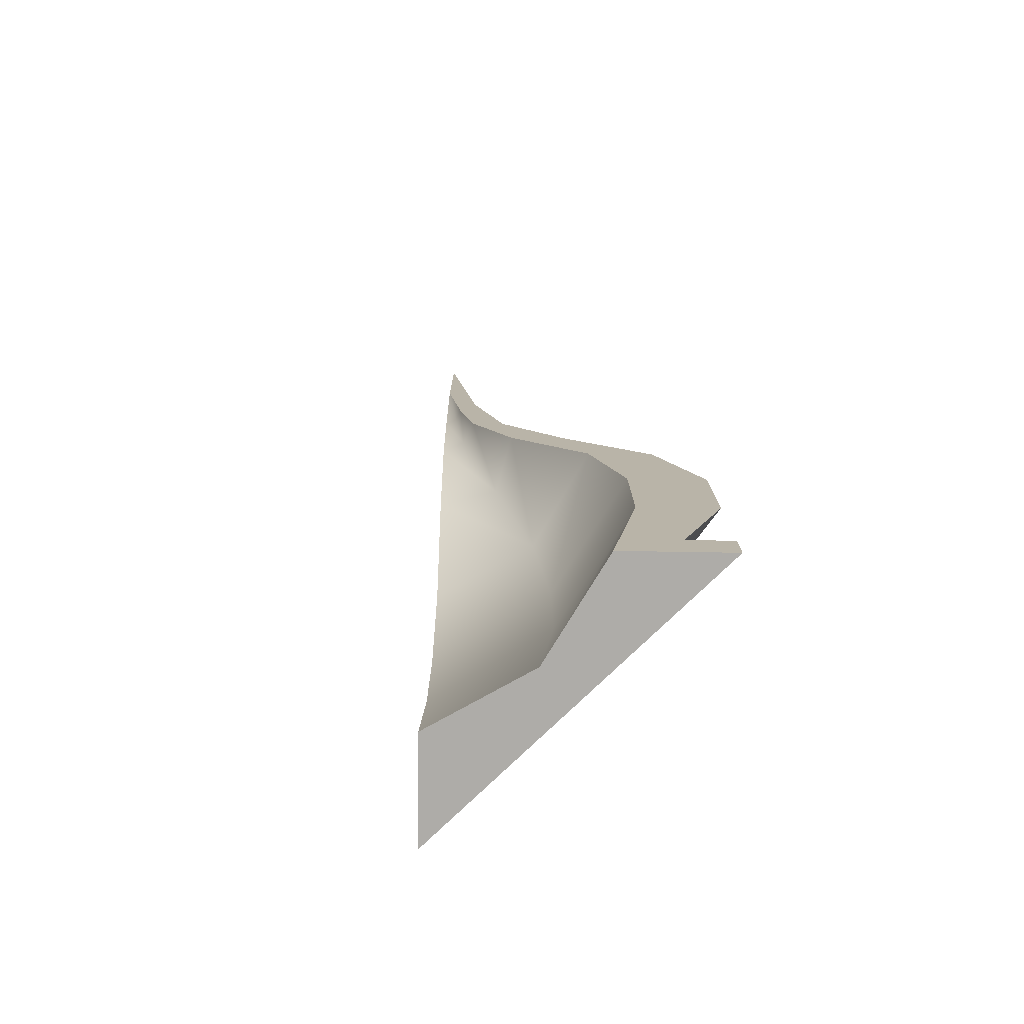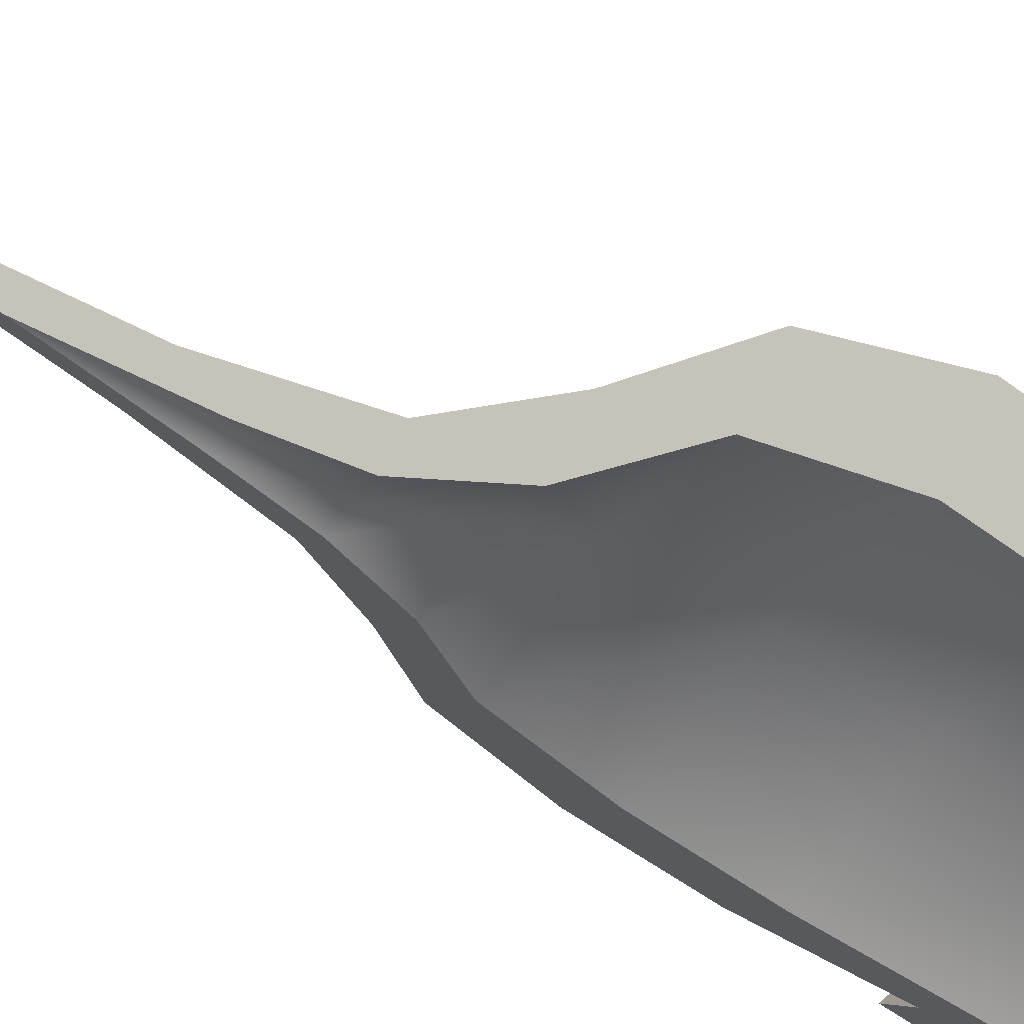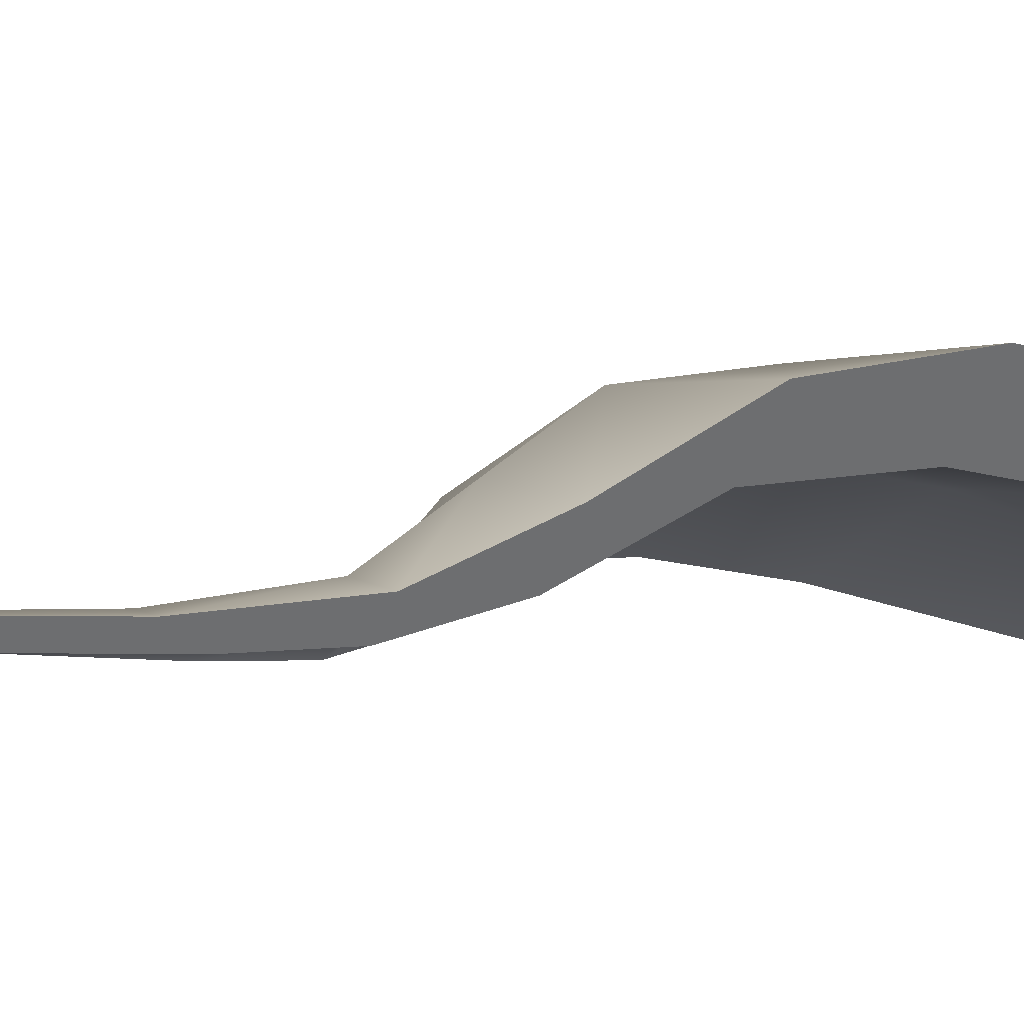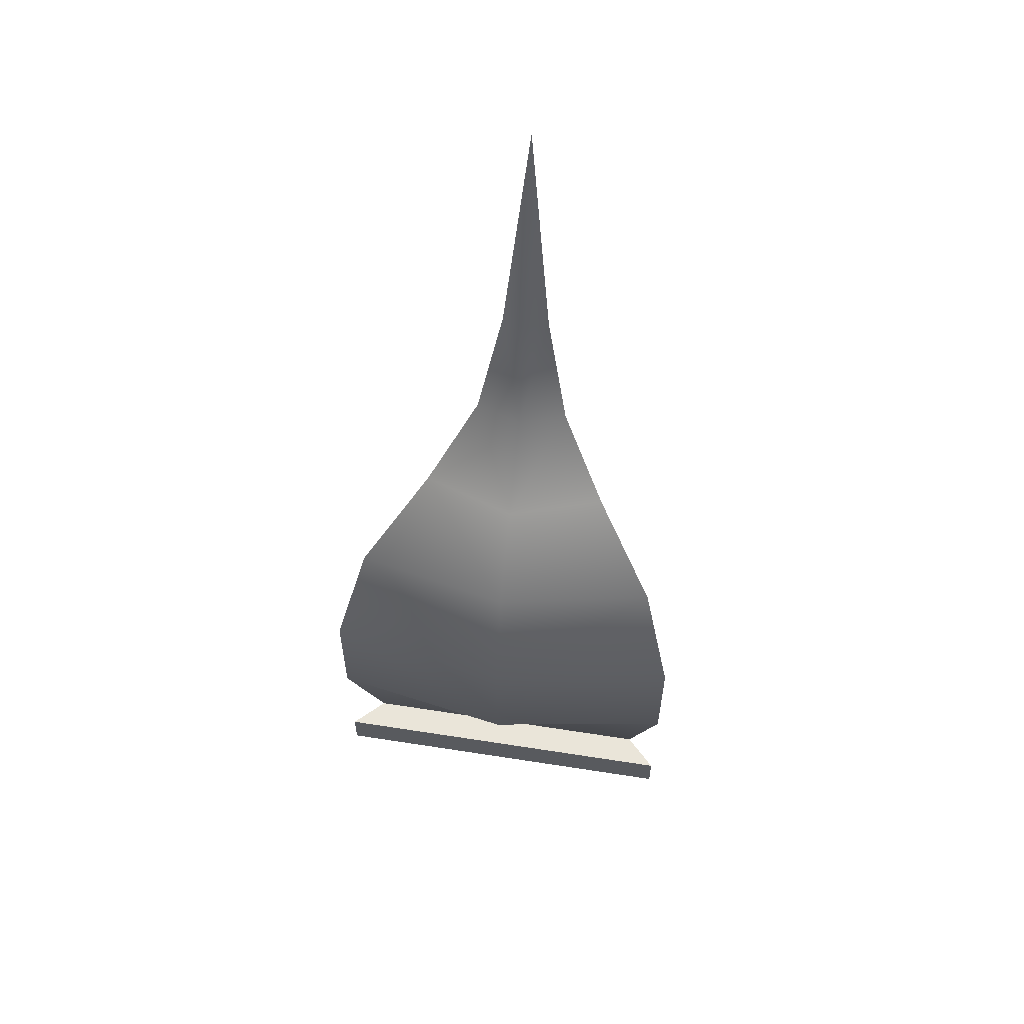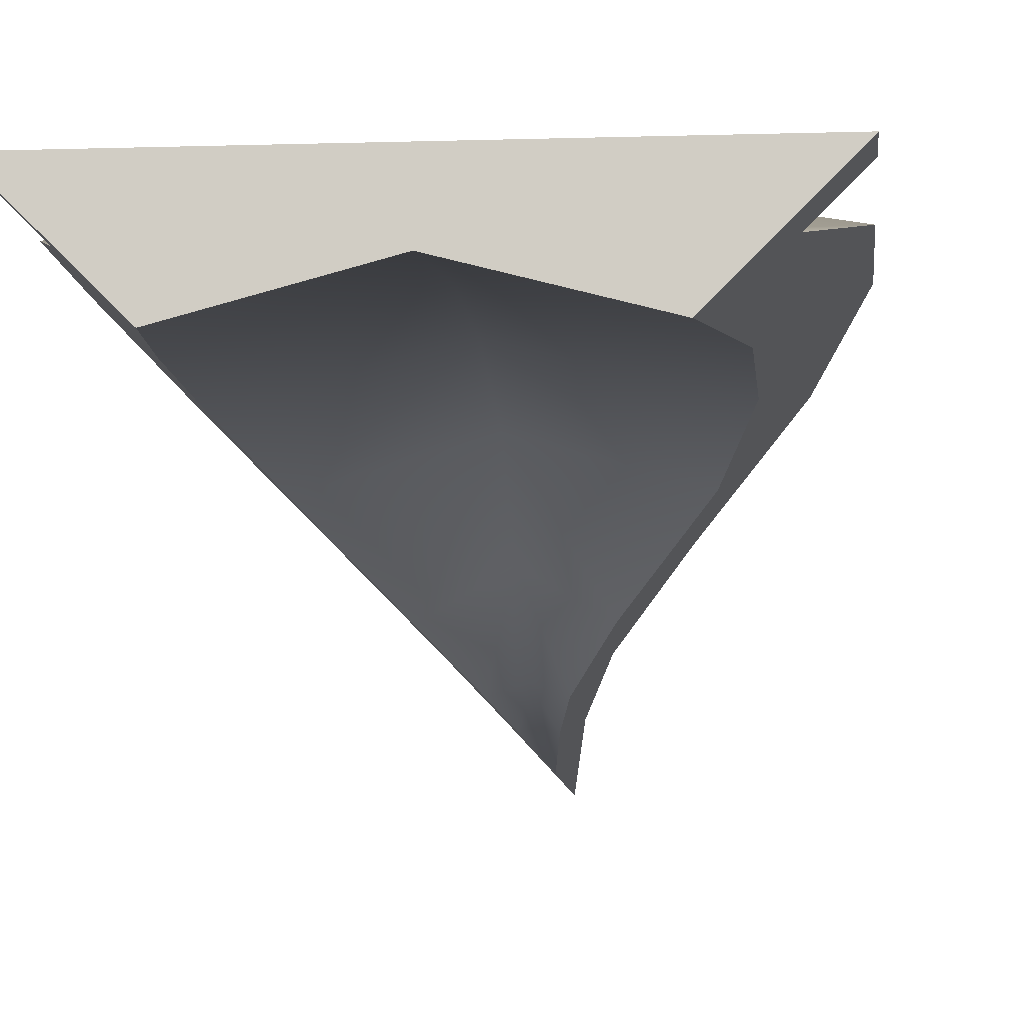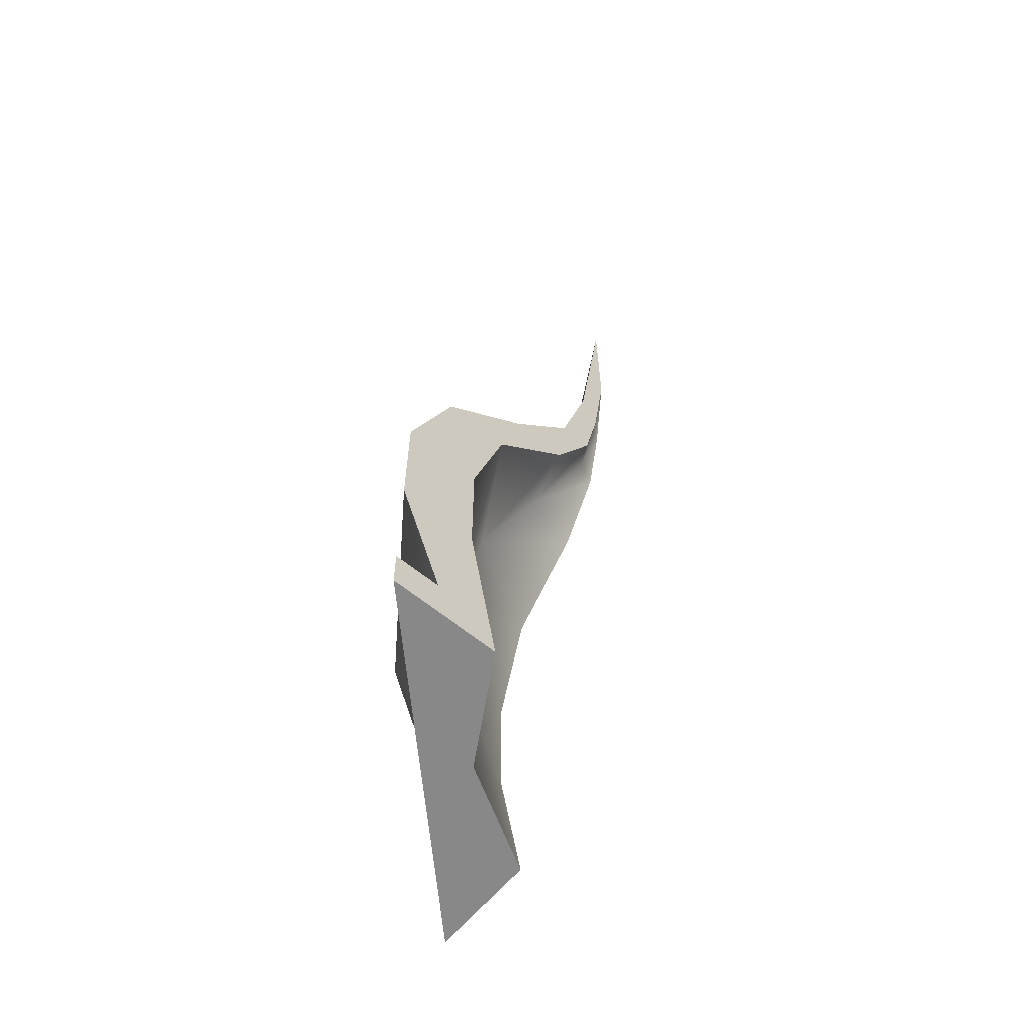
<metadata>
{"format":"obj","ext":"obj","renderer":"f3d","projection":"perspective","resolution":1024,"background":"white","views":[{"elev":-76.9,"azim":-135.9,"up":"+Y"},{"elev":-55.6,"azim":-128.1,"up":"+Z"},{"elev":-13.2,"azim":-125.1,"up":"+Z"},{"elev":58.4,"azim":9.2,"up":"+Y"},{"elev":-9.0,"azim":4.9,"up":"+Z"},{"elev":-62.7,"azim":95.4,"up":"+Y"}]}
</metadata>
<code>
g _Combined_Vis26_0
v -0.36 -1.669e-08 -0.14
v -0.5 0.13 -4.963e-07
v -0.6 0.13 0.1
v -0.6 1.192e-08 0.1
v 0.36 -1.669e-08 -0.14
v 0.6 1.192e-08 0.1
v 0.6 0.13 0.1
v 0.5 0.13 -4.963e-07
v -0.6 0.52 0.1
v 4.968e-07 0.13 -4.963e-07
v -0.5 0.13 -4.963e-07
v 4.968e-07 0.52 0.2
v -0.6 0.91 0.1
v 4.968e-07 0.91 0.2
v -0.5 1.3 -6.358e-07
v 4.968e-07 1.3 0.1
v -0.3 1.56 -0.2
v 4.968e-07 1.56 -0.1
v -0.1487 1.82 -0.3513
v 4.968e-07 1.82 -0.3
v -0.07437 2.21 -0.4256
v 4.968e-07 2.21 -0.4
v 4.968e-07 2.99 -0.5
v 4.968e-07 0.13 0.1
v -0.6 0.13 0.1
v -0.5 0.13 -4.963e-07
v 4.968e-07 0.13 -4.963e-07
v 0.5 0.13 -4.963e-07
v 0.6 0.13 0.1
v 4.968e-07 1.192e-08 0.1
v -0.36 -1.669e-08 -0.14
v -0.6 1.192e-08 0.1
v 4.968e-07 -5.328e-09 -0.04469
v 0.36 -1.669e-08 -0.14
v 0.6 1.192e-08 0.1
v -0.36 -1.669e-08 -0.14
v -0.425 0.52 -0.075
v -0.6 0.52 0.1
v -0.5 0.13 -4.963e-07
v -0.6 0.91 0.1
v -0.6 0.52 0.1
v -0.425 0.52 -0.075
v -0.425 0.91 -0.075
v -0.425 0.91 -0.075
v -0.35 1.3 -0.15
v -0.5 1.3 -6.358e-07
v -0.6 0.91 0.1
v -0.3 1.56 -0.2
v -0.5 1.3 -6.358e-07
v -0.35 1.3 -0.15
v -0.17 1.56 -0.33
v 4.968e-07 1.82 -0.4
v 4.968e-07 2.08 -0.45
v -0.03669 2.08 -0.4633
v -0.07339 1.82 -0.4266
v 4.968e-07 1.56 -0.23
v -0.17 1.56 -0.33
v 4.968e-07 1.3 -0.05
v -0.35 1.3 -0.15
v 4.968e-07 0.91 0.025
v -0.425 0.91 -0.075
v 4.968e-07 0.52 0.025
v -0.425 0.52 -0.075
v 4.968e-07 -5.328e-09 -0.04469
v -0.36 -1.669e-08 -0.14
v -0.1487 1.82 -0.3513
v -0.3 1.56 -0.2
v -0.17 1.56 -0.33
v -0.07339 1.82 -0.4266
v -0.07339 1.82 -0.4266
v -0.03669 2.08 -0.4633
v -0.07437 2.21 -0.4256
v -0.1487 1.82 -0.3513
v -0.03669 2.08 -0.4633
v 4.968e-07 2.47 -0.5
v 4.968e-07 2.99 -0.5
v -0.07437 2.21 -0.4256
v -0.6 1.192e-08 0.1
v -0.6 0.13 0.1
v 4.968e-07 0.13 0.1
v 4.968e-07 1.192e-08 0.1
v 4.968e-07 2.08 -0.45
v 4.968e-07 2.47 -0.5
v 0.03669 2.08 -0.4633
v 0.6 0.52 0.1
v 0.5 0.13 -4.963e-07
v 0.6 0.91 0.1
v 0.5 1.3 -6.358e-07
v 0.3 1.56 -0.2
v 0.1487 1.82 -0.3513
v 0.07437 2.21 -0.4256
v 0.36 -1.669e-08 -0.14
v 0.5 0.13 -4.963e-07
v 0.6 0.52 0.1
v 0.425 0.52 -0.075
v 0.6 0.91 0.1
v 0.425 0.91 -0.075
v 0.425 0.52 -0.075
v 0.6 0.52 0.1
v 0.425 0.91 -0.075
v 0.6 0.91 0.1
v 0.5 1.3 -6.358e-07
v 0.35 1.3 -0.15
v 0.3 1.56 -0.2
v 0.17 1.56 -0.33
v 0.35 1.3 -0.15
v 0.5 1.3 -6.358e-07
v 0.07339 1.82 -0.4266
v 0.17 1.56 -0.33
v 0.35 1.3 -0.15
v 0.425 0.91 -0.075
v 0.425 0.52 -0.075
v 0.36 -1.669e-08 -0.14
v 0.1487 1.82 -0.3513
v 0.07339 1.82 -0.4266
v 0.17 1.56 -0.33
v 0.3 1.56 -0.2
v 0.07339 1.82 -0.4266
v 0.1487 1.82 -0.3513
v 0.07437 2.21 -0.4256
v 0.03669 2.08 -0.4633
v 0.03669 2.08 -0.4633
v 0.07437 2.21 -0.4256
v 4.968e-07 2.99 -0.5
v 4.968e-07 2.47 -0.5
v 0.6 1.192e-08 0.1
v 0.6 0.13 0.1
g _Combined_Vis26_0_0
f 3 2 1
f 4 3 1
f 7 6 5
f 8 7 5
f 11 10 9
f 10 12 9
f 9 12 13
f 12 14 13
f 15 13 14
f 16 15 14
f 17 15 16
f 18 17 16
f 19 17 18
f 20 19 18
f 21 19 20
f 22 21 20
f 21 22 23
f 26 25 24
f 27 26 24
f 28 27 24
f 29 28 24
f 32 31 30
f 31 33 30
f 33 34 30
f 34 35 30
f 38 37 36
f 39 38 36
f 42 41 40
f 43 42 40
f 46 45 44
f 47 46 44
f 50 49 48
f 51 50 48
f 54 53 52
f 55 54 52
f 55 52 56
f 57 55 56
f 57 56 58
f 59 57 58
f 59 58 60
f 61 59 60
f 61 60 62
f 63 61 62
f 63 62 64
f 65 63 64
f 68 67 66
f 69 68 66
f 72 71 70
f 73 72 70
f 76 75 74
f 77 76 74
f 80 79 78
f 81 80 78
f 54 83 82
f 83 84 82
f 86 85 10
f 85 12 10
f 85 87 12
f 87 14 12
f 87 88 14
f 88 16 14
f 88 89 16
f 89 18 16
f 89 90 18
f 90 20 18
f 90 91 20
f 91 22 20
f 22 91 23
f 94 93 92
f 95 94 92
f 98 97 96
f 99 98 96
f 102 101 100
f 103 102 100
f 106 105 104
f 107 106 104
f 53 84 52
f 84 108 52
f 52 108 56
f 108 109 56
f 56 109 58
f 109 110 58
f 58 110 60
f 110 111 60
f 60 111 62
f 111 112 62
f 62 112 64
f 112 113 64
f 116 115 114
f 117 116 114
f 120 119 118
f 121 120 118
f 124 123 122
f 125 124 122
f 80 81 126
f 127 80 126

</code>
